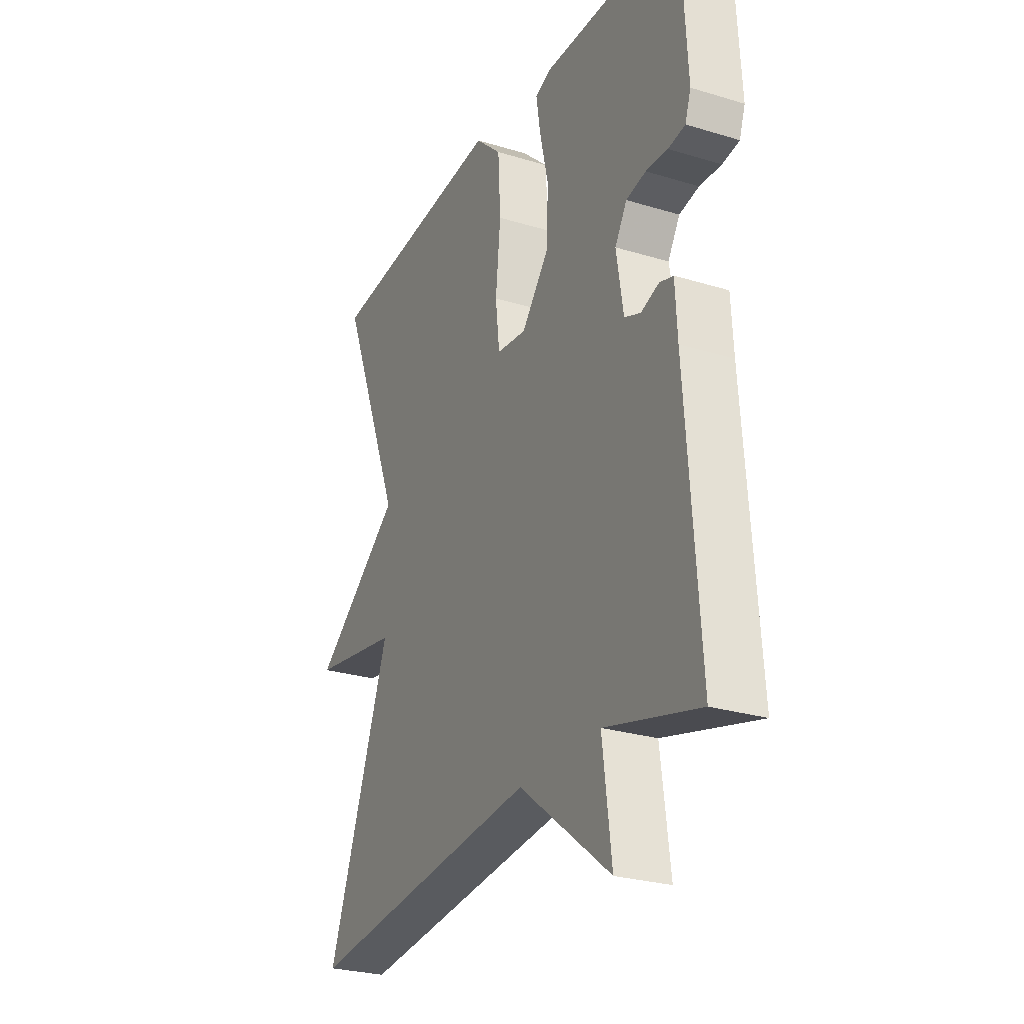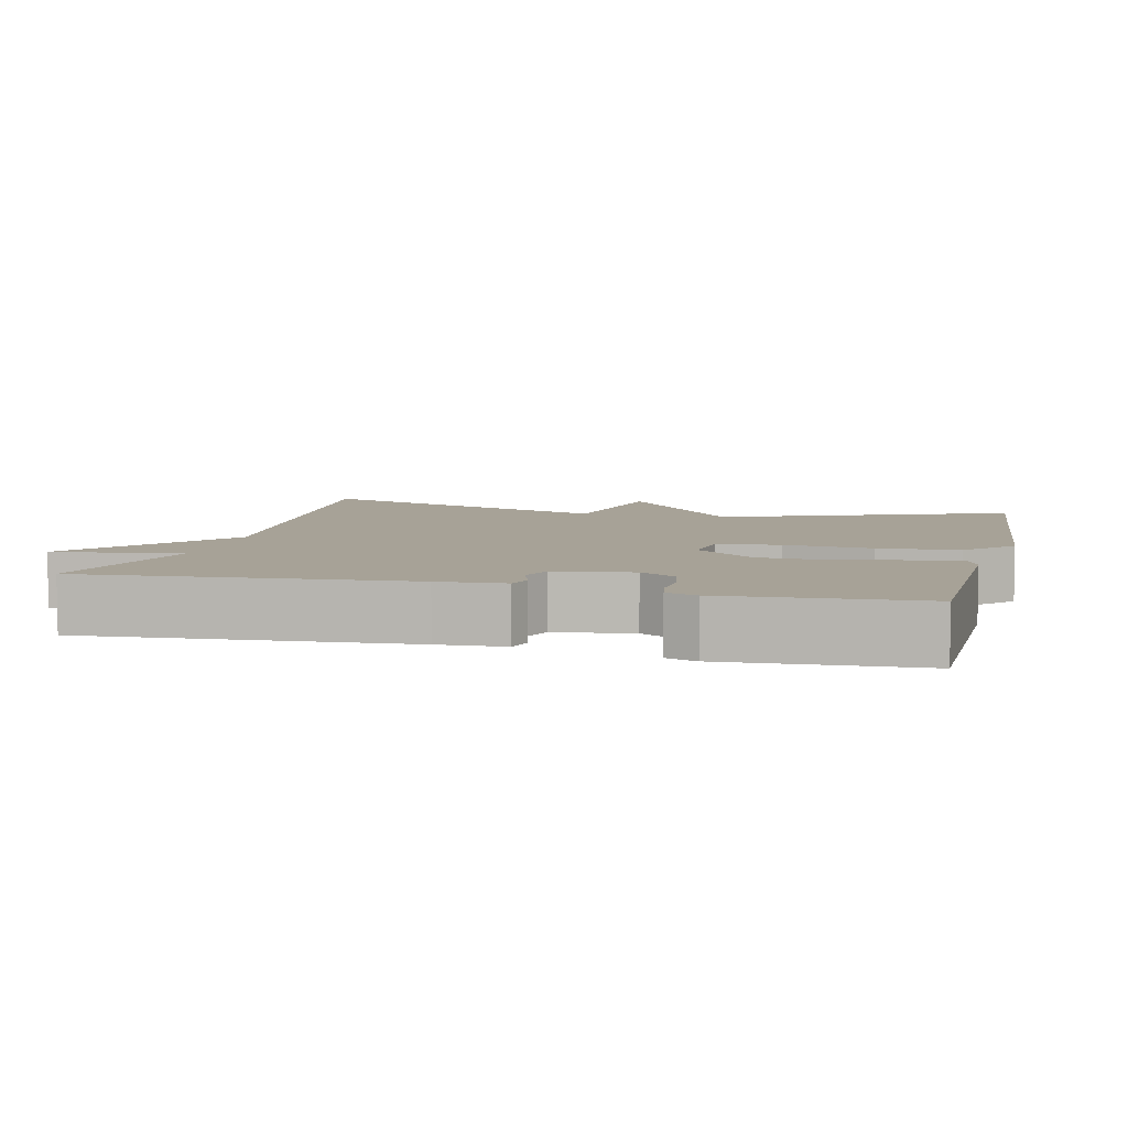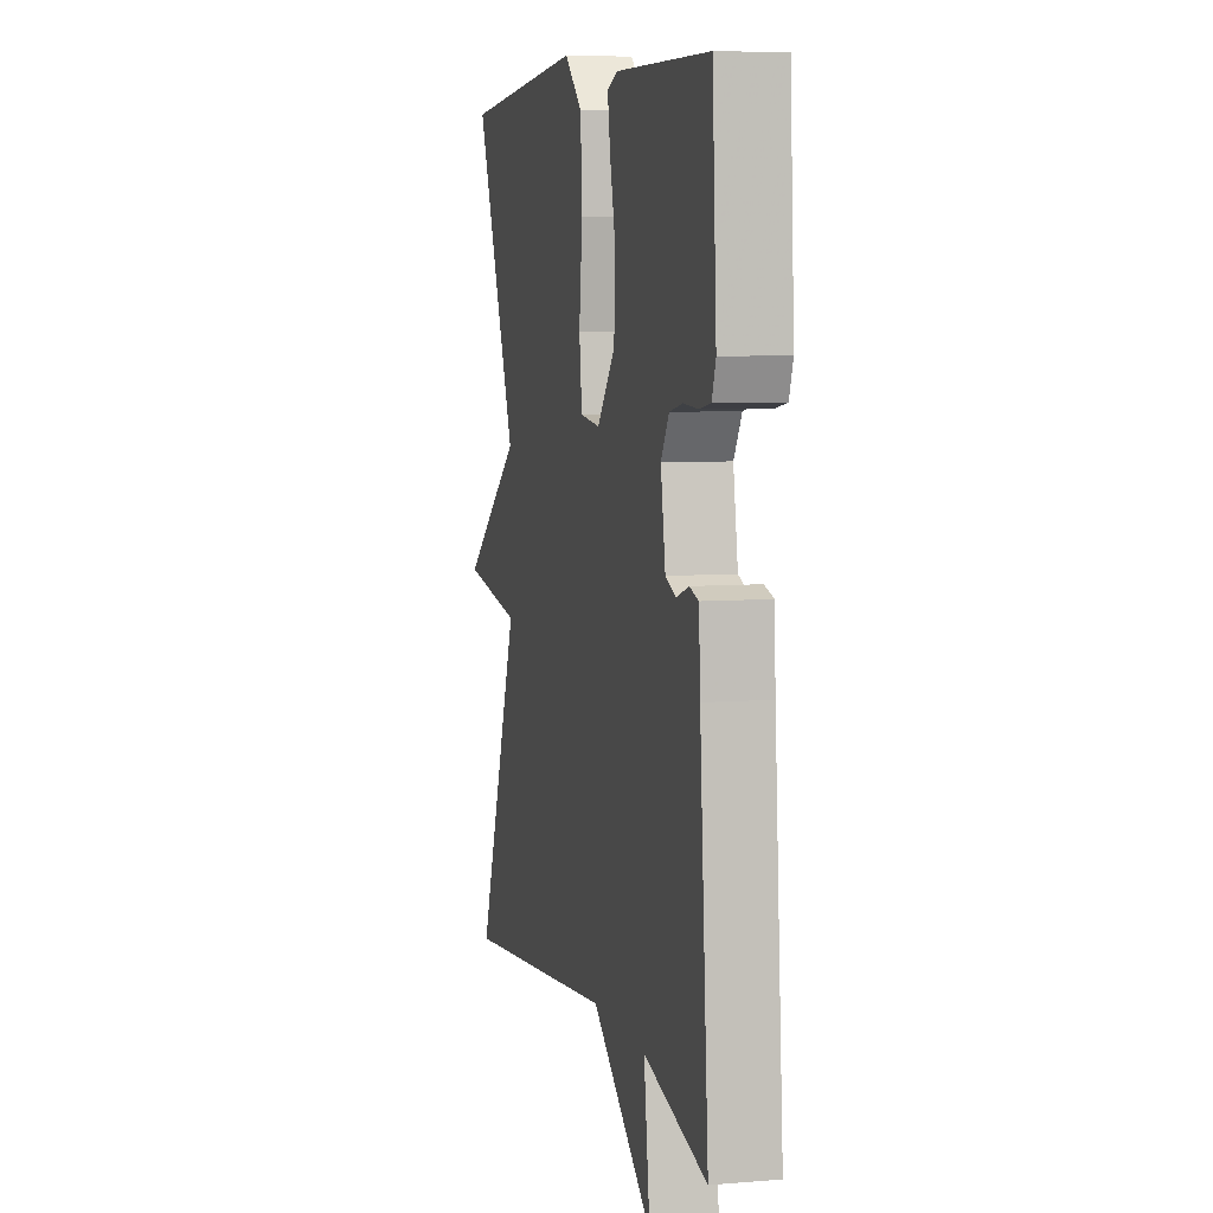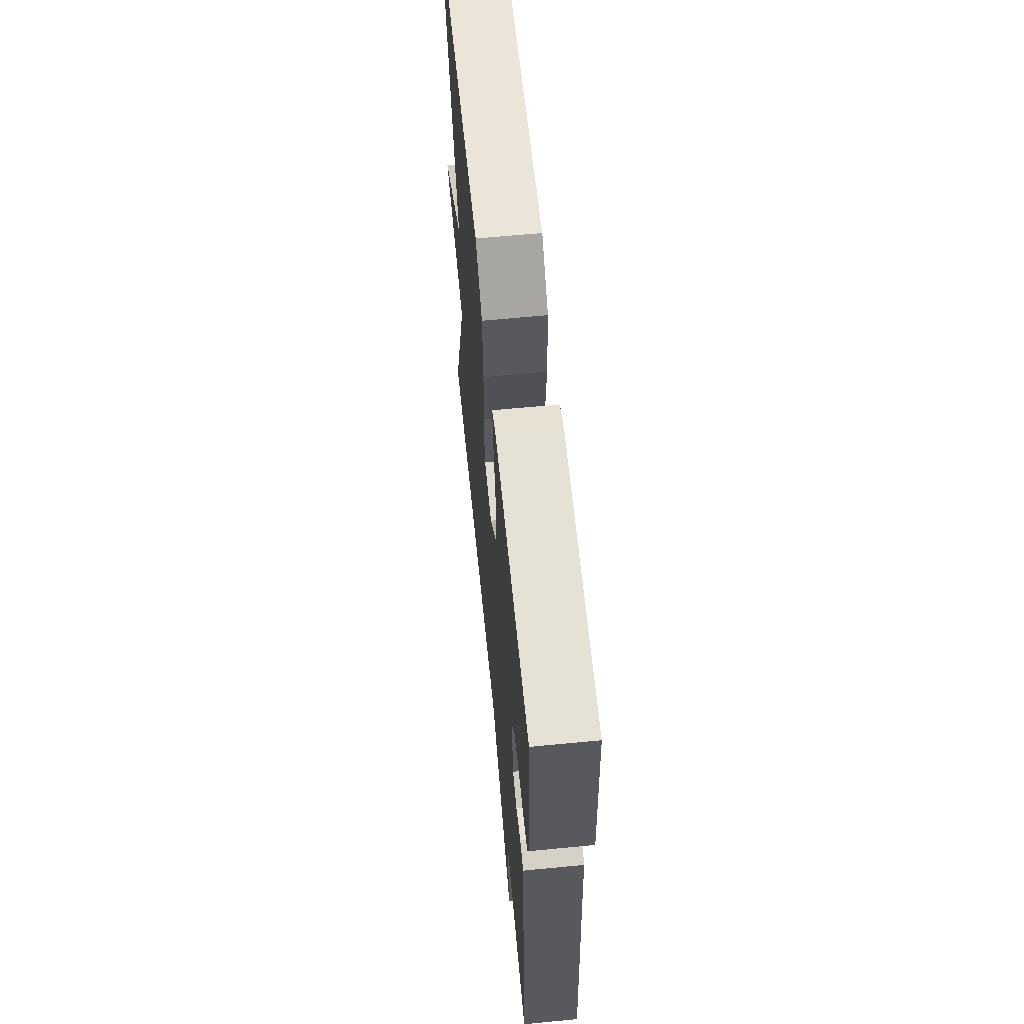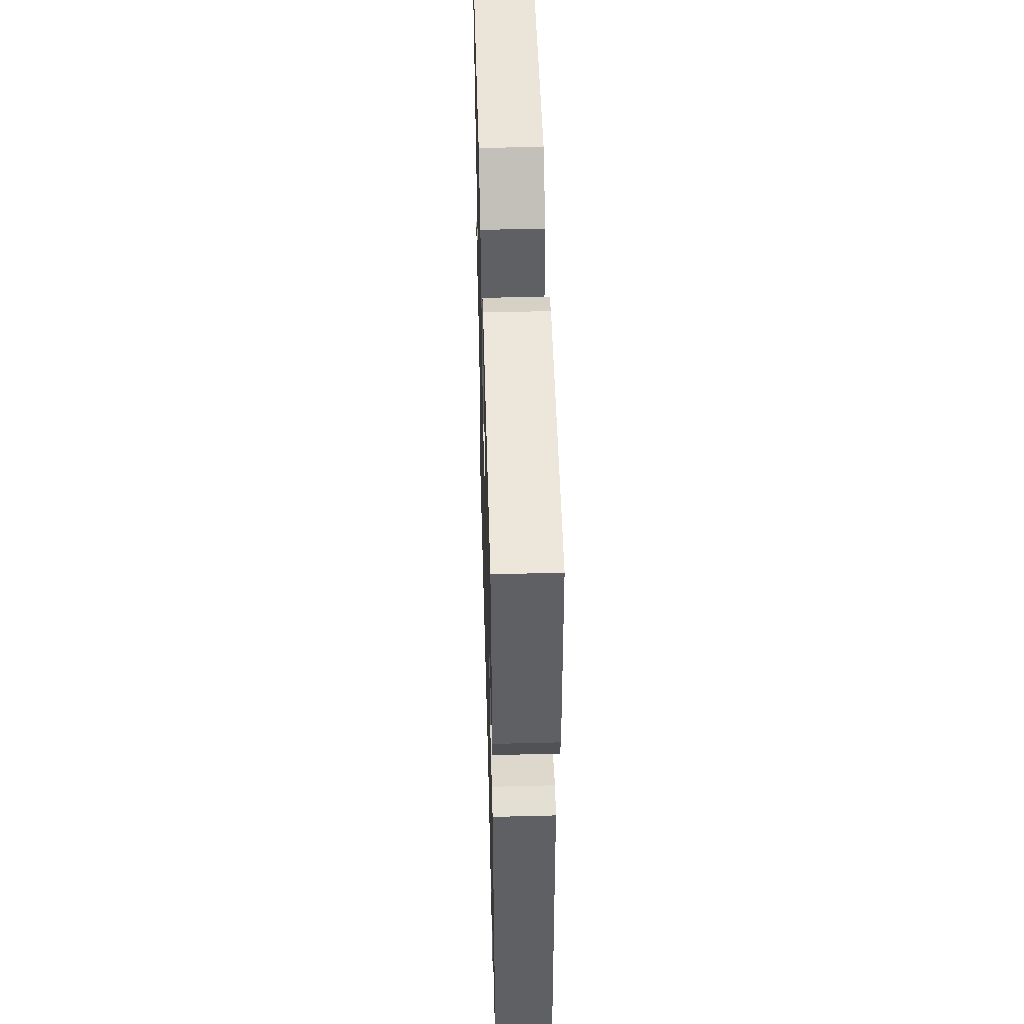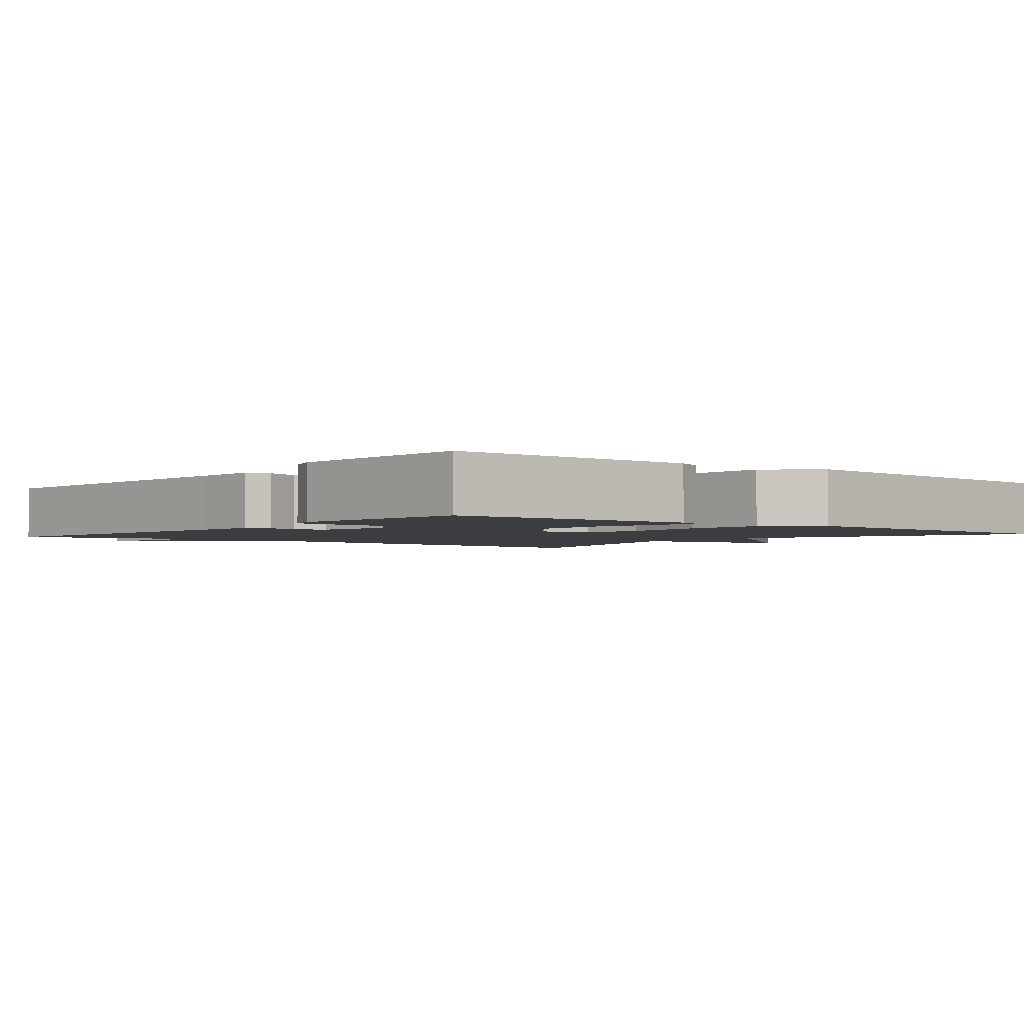
<metadata>
{"format":"obj","ext":"obj","renderer":"f3d","projection":"perspective","resolution":1024,"background":"white","views":[{"elev":-26.9,"azim":-115.4,"up":"+Z"},{"elev":6.6,"azim":-76.3,"up":"+Y"},{"elev":6.5,"azim":-103.8,"up":"+Z"},{"elev":63.1,"azim":-95.6,"up":"+Z"},{"elev":50.2,"azim":-91.6,"up":"+Z"},{"elev":-2.4,"azim":-39.4,"up":"+Y"}]}
</metadata>
<code>
v 0.5 0.07 -0.5
v -0.072 0.07 -0.44
v -0.294 0.07 -0.612
v -0.272 0.07 -0.44
v -0.5 0.07 -0.5
v -0.468 0.07 -0.068
v -0.463 0.07 0.022
v -0.43 0.07 0.032
v -0.386 0.07 0.017
v -0.347 0.07 0.033
v -0.33 0.07 0.137
v -0.359 0.07 0.185
v -0.407 0.07 0.195
v -0.46 0.07 0.192
v -0.501 0.07 0.199
v -0.515 0.07 0.24
v -0.5 0.07 0.5
v -0.161 0.07 0.506
v -0.124 0.07 0.49
v -0.134 0.07 0.426
v -0.155 0.07 0.335
v -0.15 0.07 0.238
v -0.084 0.07 0.158
v -0.012 0.07 0.167
v -0.002 0.07 0.252
v -0.014 0.07 0.369
v -0.008 0.07 0.477
v 0.056 0.07 0.537
v 0.5 0.07 0.5
v 0.347 0.07 0.114
v 0.562 0.07 -0.05
v 0.347 0.07 -0.086
v 0.5 0 -0.5
v -0.072 0 -0.44
v -0.294 0 -0.612
v -0.272 0 -0.44
v -0.5 0 -0.5
v -0.468 0 -0.068
v -0.463 0 0.022
v -0.43 0 0.032
v -0.386 0 0.017
v -0.347 0 0.033
v -0.33 0 0.137
v -0.359 0 0.185
v -0.407 0 0.195
v -0.46 0 0.192
v -0.501 0 0.199
v -0.515 0 0.24
v -0.5 0 0.5
v -0.161 0 0.506
v -0.124 0 0.49
v -0.134 0 0.426
v -0.155 0 0.335
v -0.15 0 0.238
v -0.084 0 0.158
v -0.012 0 0.167
v -0.002 0 0.252
v -0.014 0 0.369
v -0.008 0 0.477
v 0.056 0 0.537
v 0.5 0 0.5
v 0.347 0 0.114
v 0.562 0 -0.05
v 0.347 0 -0.086
f 30 31 32
f 28 29 30
f 27 28 30
f 26 27 30
f 25 26 30
f 24 25 30 32
f 32 1 2
f 24 32 2
f 23 24 2
f 19 20 21
f 18 19 21
f 17 18 21
f 16 17 21
f 15 16 21
f 14 15 21
f 13 14 21
f 12 13 21 22
f 11 12 22 23
f 6 7 8 9
f 6 9 10
f 5 6 10
f 4 5 10
f 23 2 3 4
f 4 10 11 23
f 64 63 62
f 62 61 60
f 62 60 59
f 62 59 58
f 62 58 57
f 64 62 57 56
f 34 33 64
f 34 64 56
f 34 56 55
f 53 52 51
f 53 51 50
f 53 50 49
f 53 49 48
f 53 48 47
f 53 47 46
f 53 46 45
f 54 53 45 44
f 55 54 44 43
f 41 40 39 38
f 42 41 38
f 42 38 37
f 42 37 36
f 36 35 34 55
f 55 43 42 36
f 1 33 34 2
f 2 34 35 3
f 3 35 36 4
f 4 36 37 5
f 5 37 38 6
f 6 38 39 7
f 7 39 40 8
f 8 40 41 9
f 9 41 42 10
f 10 42 43 11
f 11 43 44 12
f 12 44 45 13
f 13 45 46 14
f 14 46 47 15
f 15 47 48 16
f 16 48 49 17
f 17 49 50 18
f 18 50 51 19
f 19 51 52 20
f 20 52 53 21
f 21 53 54 22
f 22 54 55 23
f 23 55 56 24
f 24 56 57 25
f 25 57 58 26
f 26 58 59 27
f 27 59 60 28
f 28 60 61 29
f 29 61 62 30
f 30 62 63 31
f 31 63 64 32
f 32 64 33 1

</code>
